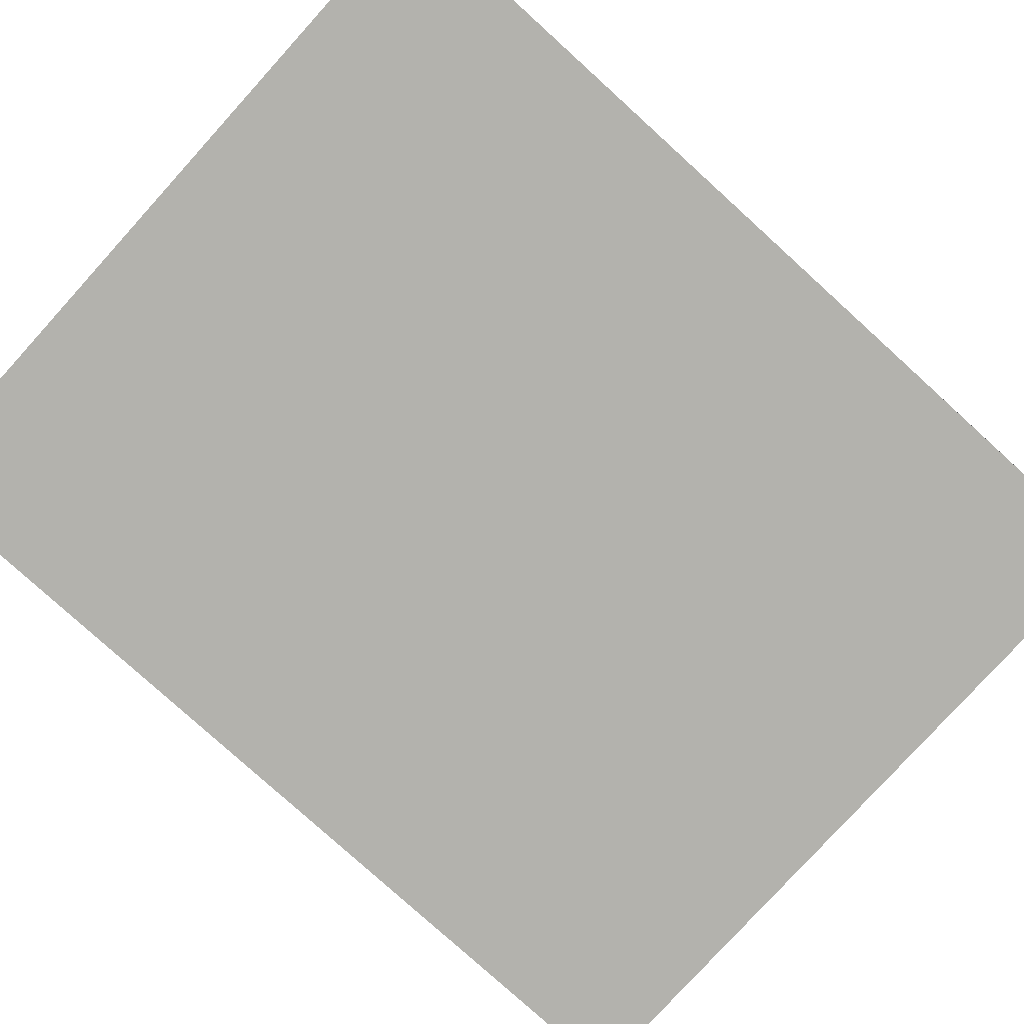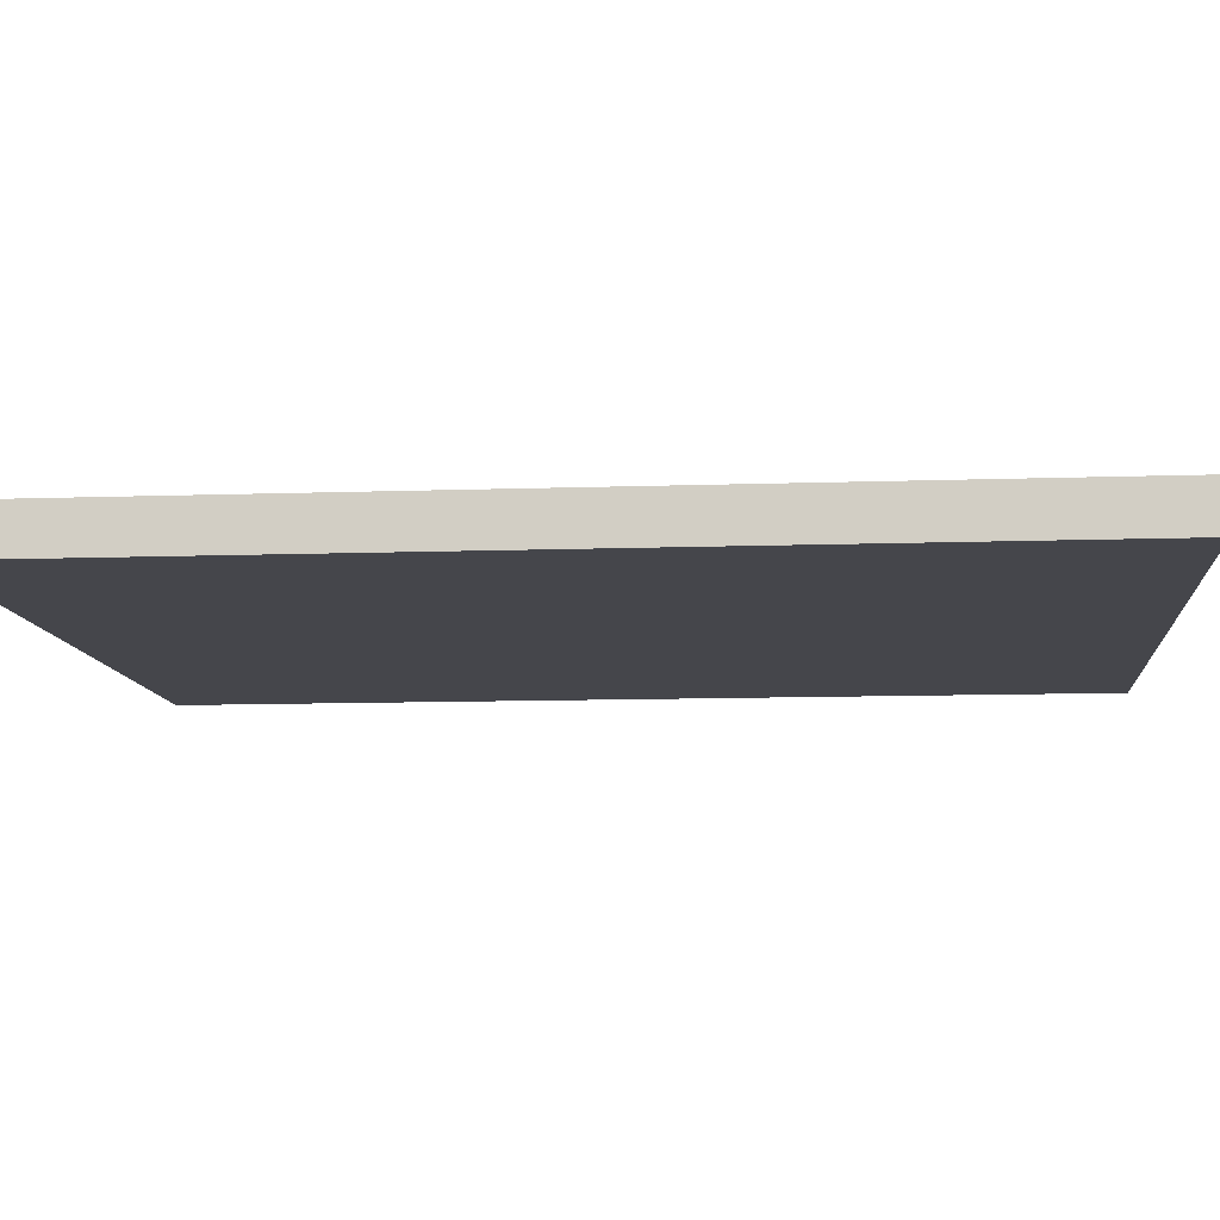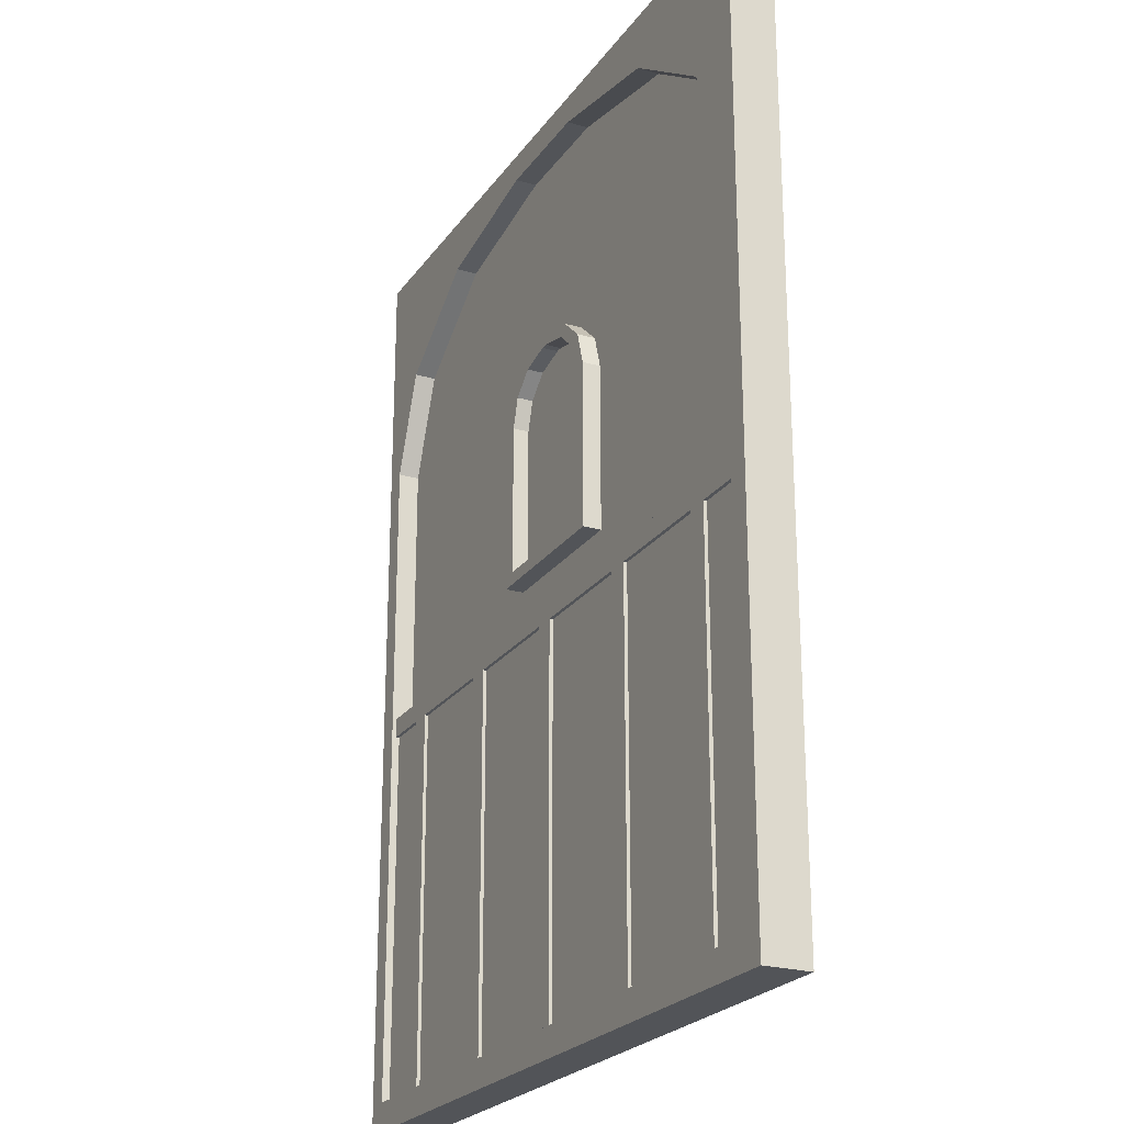
<metadata>
{"format":"obj","ext":"obj","renderer":"f3d","projection":"perspective","resolution":1024,"background":"white","views":[{"elev":-79.4,"azim":-132.2,"up":"+Z"},{"elev":-10.1,"azim":95.2,"up":"+Z"},{"elev":-23.3,"azim":63.9,"up":"+Y"}]}
</metadata>
<code>
o Cube.009_Cube.010
v 4.809 0.3883 0.16
v -4.809 0.3883 0.16
v 5.12 0 -0.16
v 5.12 12.8 -0.16
v -5.12 0 -0.16
v -5.12 12.8 -0.16
v -5.12 0 0.16
v 5.12 0 0.16
v 5.12 12.8 0.16
v -5.12 12.8 0.16
v -5.12 0 0.4538
v 5.12 0 0.4538
v 5.12 12.8 0.4538
v -5.12 12.8 0.4538
v -4.809 0.3883 0.4538
v 4.809 0.3883 0.4538
v 5.12 6.293 0.16
v 5.12 9.707 0.16
v -5.12 9.707 0.16
v -5.12 6.293 0.16
v -5.12 9.707 -0.16
v -5.12 6.293 -0.16
v 5.12 9.707 -0.16
v 5.12 6.293 -0.16
v 4.809 6.397 0.16
v 4.809 9.603 0.16
v -4.809 9.603 0.16
v -4.809 6.397 0.16
v 5.12 6.293 0.4538
v 5.12 9.707 0.4538
v -5.12 9.707 0.4538
v -5.12 6.293 0.4538
v 4.809 6.397 0.4538
v 4.809 9.603 0.4538
v -4.809 9.603 0.4538
v -4.809 6.397 0.4538
v -0.8533 0 0.16
v 0.8533 0 0.16
v 0.8533 12.8 0.16
v -0.8533 12.8 0.16
v 0.8533 0 -0.16
v -0.8533 0 -0.16
v -0.8533 12.8 -0.16
v 0.8533 12.8 -0.16
v -1.122 0.3883 0.16
v 1.122 0.3883 0.16
v 0.8016 12.41 0.16
v -0.8016 12.41 0.16
v -0.8533 0 0.4538
v 0.8533 0 0.4538
v 0.8533 12.8 0.4538
v -0.8533 12.8 0.4538
v -0.8016 0.3883 0.4538
v 0.8016 0.3883 0.4538
v 0.8016 12.41 0.4538
v -0.8016 12.41 0.4538
v -0.8533 6.293 -0.16
v 0.8533 6.293 -0.16
v -0.8533 9.707 -0.16
v 0.8533 9.707 -0.16
v 1.122 6.397 0.16
v -1.122 6.397 0.16
v 0.9329 6.566 0.4067
v -0.9329 6.566 0.4067
v 0.07495 9.603 0.16
v 1.122 8.668 0.16
v 1.55 9.603 0.16
v 0.8016 10.54 0.16
v 0.5986 9.478 0.16
v 0.9819 9.136 0.16
v -1.122 8.668 0.16
v -0.07495 9.603 0.16
v -0.8016 10.54 0.16
v -1.55 9.603 0.16
v -0.9819 9.136 0.16
v -0.5986 9.478 0.16
v 0.9329 8.646 0.4067
v 0.05003 9.434 0.4067
v 0.8121 9.048 0.4067
v 0.5006 9.326 0.4067
v -0.05003 9.434 0.4067
v -0.9329 8.646 0.4067
v -0.5006 9.326 0.4067
v -0.8121 9.048 0.4067
v 1.122 6.397 0.4067
v -1.122 6.397 0.4067
v -0.5986 9.478 0.4067
v -0.07495 9.603 0.4067
v -0.9819 9.136 0.4067
v -1.122 8.668 0.4067
v 0.9819 9.136 0.4067
v 1.122 8.668 0.4067
v 0.5986 9.478 0.4067
v 0.07495 9.603 0.4067
v 0.9329 6.566 0.1884
v -0.9329 6.566 0.1884
v -0.5006 9.326 0.1884
v -0.05003 9.434 0.1884
v -0.8121 9.048 0.1884
v -0.9329 8.646 0.1884
v 0.8121 9.048 0.1884
v 0.9329 8.646 0.1884
v 0.5006 9.326 0.1884
v 0.05003 9.434 0.1884
v 4.809 9.603 0.16
v 0.8016 12.41 0.16
v 4.272 11.01 0.16
v 2.805 12.04 0.16
v -0.8016 12.41 0.16
v -4.809 9.603 0.16
v -2.805 12.04 0.16
v -4.272 11.01 0.16
v 0.8016 12.41 0.4538
v 4.809 9.603 0.4538
v 5.12 12.8 0.4538
v 2.805 12.04 0.4538
v 4.272 11.01 0.4538
v -4.809 9.603 0.4538
v -0.8016 12.41 0.4538
v -5.12 12.8 0.4538
v -4.272 11.01 0.4538
v -2.805 12.04 0.4538
v 2.987 0 0.16
v 2.987 12.8 -0.16
v 2.966 0.3883 0.16
v 2.987 0 0.4538
v 2.805 0.3883 0.4538
v 2.987 6.293 -0.16
v 2.987 9.707 -0.16
v 2.987 12.8 0.16
v 2.987 0 -0.16
v 2.987 12.8 0.4538
v 2.966 6.397 0.16
v -2.987 12.8 0.16
v -2.987 0 -0.16
v -2.987 12.8 0.4538
v -2.966 6.397 0.16
v -2.987 0 0.16
v -2.987 12.8 -0.16
v -2.966 0.3883 0.16
v -2.987 0 0.4538
v -2.805 0.3883 0.4538
v -2.987 6.293 -0.16
v -2.987 9.707 -0.16
v -5.12 5.664 0.16
v -5.12 5.664 -0.16
v 5.12 5.664 -0.16
v -4.809 5.796 0.16
v -5.12 5.664 0.4538
v -4.809 5.796 0.4538
v 5.12 5.664 0.16
v 4.809 5.796 0.16
v 5.12 5.664 0.4538
v 4.809 5.796 0.4538
v 1.122 5.796 0.16
v -1.122 5.796 0.16
v -0.8533 5.664 -0.16
v 0.8533 5.664 -0.16
v 2.966 5.796 0.16
v 2.987 5.664 -0.16
v -2.987 5.664 -0.16
v -2.966 5.796 0.16
v 2.966 0.3883 0.3475
v 4.809 0.3883 0.3475
v -4.809 5.796 0.3475
v -4.809 0.3883 0.3475
v -2.966 0.3883 0.3475
v -1.122 0.3883 0.3475
v 1.122 0.3883 0.3475
v 1.122 5.796 0.3475
v -1.122 5.796 0.3475
v 2.966 5.796 0.3475
v -2.966 5.796 0.3475
v 4.809 5.796 0.3475
v -0.1138 0 0.16
v 0.1138 0 0.16
v 0.1138 12.8 0.16
v -0.1138 12.8 0.16
v 0.1138 0 -0.16
v -0.1138 0 -0.16
v -0.1138 12.8 -0.16
v 0.1138 12.8 -0.16
v -0.1496 0.3883 0.16
v 0.1496 0.3883 0.16
v 0.1069 12.41 0.16
v -0.1069 12.41 0.16
v -0.1138 0 0.4538
v 0.1138 0 0.4538
v 0.1138 12.8 0.4538
v -0.1138 12.8 0.4538
v -0.1069 0.3883 0.4538
v 0.1069 0.3883 0.4538
v 0.1069 12.41 0.4538
v -0.1069 12.41 0.4538
v -0.1138 6.293 -0.16
v 0.1138 6.293 -0.16
v -0.1138 9.707 -0.16
v 0.1138 9.707 -0.16
v 0.1496 6.397 0.16
v -0.1496 6.397 0.16
v 0.1496 6.397 0.4067
v -0.1496 6.397 0.4067
v 0.1244 6.566 0.4067
v -0.1244 6.566 0.4067
v 0.1244 6.566 0.1884
v -0.1244 6.566 0.1884
v -0.1138 5.664 -0.16
v 0.1138 5.664 -0.16
v 0.1496 5.796 0.16
v -0.1496 5.796 0.16
v -0.1496 0.3883 0.3475
v 0.1496 0.3883 0.3475
v 0.1496 5.796 0.3475
v -0.1496 5.796 0.3475
v 2.115 12.8 0.16
v 1.759 12.8 0.16
v 2.115 0 -0.16
v 1.759 0 -0.16
v 2.115 12.8 0.4538
v 1.759 12.8 0.4538
v 2.152 6.397 0.16
v 1.845 6.397 0.16
v 1.759 0 0.16
v 2.115 0 0.16
v 1.759 12.8 -0.16
v 2.115 12.8 -0.16
v 1.845 0.3883 0.16
v 2.152 0.3883 0.16
v 1.759 0 0.4538
v 2.115 0 0.4538
v 1.712 0.3883 0.4538
v 2.046 0.3883 0.4538
v 1.759 6.293 -0.16
v 2.115 6.293 -0.16
v 1.759 9.707 -0.16
v 2.115 9.707 -0.16
v 1.759 5.664 -0.16
v 2.115 5.664 -0.16
v 2.152 5.796 0.16
v 1.845 5.796 0.16
v 1.845 0.3883 0.3475
v 2.152 0.3883 0.3475
v 2.152 5.796 0.3475
v 1.845 5.796 0.3475
v 3.84 0 0.16
v 4.195 0 0.16
v 3.84 12.8 -0.16
v 4.195 12.8 -0.16
v 3.781 0.3883 0.16
v 4.088 0.3883 0.16
v 3.84 0 0.4538
v 4.195 0 0.4538
v 3.728 0.3883 0.4538
v 4.062 0.3883 0.4538
v 3.84 6.293 -0.16
v 4.195 6.293 -0.16
v 3.84 9.707 -0.16
v 4.195 9.707 -0.16
v 4.195 12.8 0.16
v 3.84 12.8 0.16
v 4.195 0 -0.16
v 3.84 0 -0.16
v 4.195 12.8 0.4538
v 3.84 12.8 0.4538
v 4.088 6.397 0.16
v 3.781 6.397 0.16
v 4.088 5.796 0.16
v 3.781 5.796 0.16
v 3.84 5.664 -0.16
v 4.195 5.664 -0.16
v 3.781 0.3883 0.3475
v 4.088 0.3883 0.3475
v 4.088 5.796 0.3475
v 3.781 5.796 0.3475
v -2.115 0 0.16
v -1.759 0 0.16
v -2.115 12.8 -0.16
v -1.759 12.8 -0.16
v -2.152 0.3883 0.16
v -1.845 0.3883 0.16
v -2.115 0 0.4538
v -1.759 0 0.4538
v -2.046 0.3883 0.4538
v -1.712 0.3883 0.4538
v -2.115 6.293 -0.16
v -1.759 6.293 -0.16
v -2.115 9.707 -0.16
v -1.759 9.707 -0.16
v -1.759 12.8 0.16
v -2.115 12.8 0.16
v -1.759 0 -0.16
v -2.115 0 -0.16
v -1.759 12.8 0.4538
v -2.115 12.8 0.4538
v -1.845 6.397 0.16
v -2.152 6.397 0.16
v -1.845 5.796 0.16
v -2.152 5.796 0.16
v -2.115 5.664 -0.16
v -1.759 5.664 -0.16
v -2.152 0.3883 0.3475
v -1.845 0.3883 0.3475
v -1.845 5.796 0.3475
v -2.152 5.796 0.3475
v -3.84 12.8 0.16
v -4.195 12.8 0.16
v -3.84 0 -0.16
v -4.195 0 -0.16
v -3.84 12.8 0.4538
v -4.195 12.8 0.4538
v -3.781 6.397 0.16
v -4.088 6.397 0.16
v -4.195 0 0.16
v -3.84 0 0.16
v -4.195 12.8 -0.16
v -3.84 12.8 -0.16
v -4.088 0.3883 0.16
v -3.781 0.3883 0.16
v -4.195 0 0.4538
v -3.84 0 0.4538
v -4.062 0.3883 0.4538
v -3.728 0.3883 0.4538
v -4.195 6.293 -0.16
v -3.84 6.293 -0.16
v -4.195 9.707 -0.16
v -3.84 9.707 -0.16
v -4.195 5.664 -0.16
v -3.84 5.664 -0.16
v -3.781 5.796 0.16
v -4.088 5.796 0.16
v -4.088 0.3883 0.3475
v -3.781 0.3883 0.3475
v -3.781 5.796 0.3475
v -4.088 5.796 0.3475
v -5.12 5.381 0.16
v -5.12 5.381 -0.16
v 5.12 5.381 -0.16
v -4.809 5.526 0.16
v -5.12 5.381 0.4538
v -4.809 5.526 0.4538
v -0.8533 5.381 -0.16
v 0.8533 5.381 -0.16
v 2.987 5.381 -0.16
v -2.987 5.381 -0.16
v 5.12 5.381 0.16
v 4.809 5.526 0.16
v 5.12 5.381 0.4538
v 4.809 5.526 0.4538
v -4.809 5.526 0.3475
v 1.122 5.526 0.3475
v -1.122 5.526 0.3475
v 2.966 5.526 0.3475
v -2.966 5.526 0.3475
v 4.809 5.526 0.3475
v 0.1496 5.526 0.3475
v -0.1496 5.526 0.3475
v -0.1138 5.381 -0.16
v 0.1138 5.381 -0.16
v 2.152 5.526 0.3475
v 1.845 5.526 0.3475
v 1.759 5.381 -0.16
v 2.115 5.381 -0.16
v 4.088 5.526 0.3475
v 3.781 5.526 0.3475
v 3.84 5.381 -0.16
v 4.195 5.381 -0.16
v -1.845 5.526 0.3475
v -2.152 5.526 0.3475
v -2.115 5.381 -0.16
v -1.759 5.381 -0.16
v -3.781 5.526 0.3475
v -4.088 5.526 0.3475
v -4.195 5.381 -0.16
v -3.84 5.381 -0.16
v 4.809 5.526 0.3942
v 4.809 5.796 0.3942
v -2.152 5.796 0.3942
v -2.966 5.796 0.3942
v 3.781 5.796 0.3942
v 2.966 5.796 0.3942
v -0.1496 5.796 0.3942
v -1.122 5.796 0.3942
v 1.845 5.796 0.3942
v 1.122 5.796 0.3942
v -4.088 5.796 0.3942
v -4.809 5.796 0.3942
v -0.1496 0.3883 0.3942
v 0.1496 0.3883 0.3942
v 0.1496 5.796 0.3942
v 0.1496 5.526 0.3942
v -0.1496 5.526 0.3942
v 1.845 0.3883 0.3942
v 2.152 0.3883 0.3942
v 2.152 5.796 0.3942
v 2.152 5.526 0.3942
v 1.845 5.526 0.3942
v 3.781 0.3883 0.3942
v 4.088 0.3883 0.3942
v 4.088 5.796 0.3942
v 4.088 5.526 0.3942
v 3.781 5.526 0.3942
v -2.152 0.3883 0.3942
v -1.845 0.3883 0.3942
v -1.845 5.796 0.3942
v -1.845 5.526 0.3942
v -2.152 5.526 0.3942
v -4.088 0.3883 0.3942
v -3.781 0.3883 0.3942
v -3.781 5.796 0.3942
v -3.781 5.526 0.3942
v -4.088 5.526 0.3942
v -4.809 5.526 0.3942
v 1.122 5.526 0.3942
v -1.122 5.526 0.3942
v 2.966 5.526 0.3942
v -2.966 5.526 0.3942
f 78 81 98 104
f 19 10 6 21
f 258 248 4 23
f 23 4 9 18
f 246 261 3 8
f 248 259 9 4
f 18 9 13 30
f 317 2 15 321
f 335 7 11 339
f 109 48 56 119
f 321 15 11 319
f 348 16 12 347
f 120 119 56 52 293 294 136 309 310 14
f 74 73 48 109 111 112 110 27
f 346 1 16 348
f 306 10 14 310
f 246 8 12 252
f 47 106 113 55
f 26 25 33 34
f 148 28 36 150
f 28 27 35 36
f 150 36 32 149
f 36 35 31 32
f 55 113 115 13 263 264 132 219 220 51
f 34 33 29 30
f 10 19 31 14
f 19 20 32 31
f 151 17 29 153
f 17 18 30 29
f 147 24 17 151
f 24 23 18 17
f 270 256 24 147
f 256 258 23 24
f 145 20 22 146
f 20 19 21 22
f 330 312 28 148
f 71 62 86 90
f 65 68 47 185 186 48 73 72
f 115 114 34 30 13
f 240 222 61 155
f 210 200 62 156
f 286 288 59 57
f 196 198 60 58
f 300 286 57 157
f 208 196 58 158
f 276 37 49 282
f 176 38 50 188
f 216 39 51 220
f 178 40 52 190
f 35 118 120 14 31
f 193 55 51 189
f 231 54 50 229
f 191 53 49 187
f 27 110 118 35
f 185 47 55 193
f 227 46 54 231
f 183 45 53 191
f 278 289 40 43
f 182 177 39 44
f 276 291 42 37
f 176 179 41 38
f 288 278 43 59
f 198 182 44 60
f 65 72 88 94
f 61 66 92 85
f 25 26 67 66 61 222 221 133 266 265
f 199 61 85 201
f 62 71 74 27 28 312 311 137 296 295
f 65 69 70 66 67 68
f 71 75 76 72 73 74
f 88 72 76 87
f 87 76 75 89
f 89 75 71 90
f 92 66 70 91
f 91 70 69 93
f 93 69 65 94
f 105 26 34 114
f 204 64 86 202
f 83 81 88 87
f 84 83 87 89
f 82 84 89 90
f 79 77 92 91
f 80 79 91 93
f 78 80 93 94
f 81 78 94 88
f 77 63 85 92
f 64 82 90 86
f 95 102 101 103 104 98 97 99 100 96 206 205
f 77 79 101 102
f 81 83 97 98
f 63 77 102 95
f 79 80 103 101
f 83 84 99 97
f 82 64 96 100
f 80 78 104 103
f 84 82 100 99
f 203 63 95 205
f 113 116 115
f 116 117 115
f 117 114 115
f 118 121 120
f 121 122 120
f 122 119 120
f 118 110 112 121
f 121 112 111 122
f 122 111 109 119
f 105 114 117 107
f 107 117 116 108
f 108 116 113 106
f 26 105 107 108 106 47 68 67
f 249 125 127 253
f 253 127 126 251
f 260 130 132 264
f 268 266 133 159
f 234 236 129 128
f 238 234 128 160
f 224 123 126 230
f 226 215 130 124
f 224 217 131 123
f 236 226 124 129
f 326 316 139 144
f 314 307 135 138
f 316 305 134 139
f 314 138 141 320
f 328 324 143 161
f 324 326 144 143
f 298 296 137 162
f 290 134 136 294
f 283 142 141 281
f 279 140 142 283
f 298 162 173 304
f 374 328 161 344
f 362 238 160 343
f 228 125 163 242
f 358 208 158 342
f 370 300 157 341
f 268 159 172 274
f 346 152 174 354
f 210 156 171 214
f 335 145 146 336
f 366 270 147 337
f 337 147 151 345
f 345 151 153 347
f 340 150 149 339
f 338 148 150 340
f 25 152 154 33
f 33 154 153 29
f 20 145 149 32
f 331 332 408 407
f 211 212 388 387
f 350 360 396 413
f 349 372 411 412
f 303 304 377 404
f 240 155 170 244
f 280 45 168 302
f 250 1 164 272
f 318 140 167 332
f 330 148 165 334
f 184 46 169 212
f 338 2 166 349
f 45 183 211 168
f 183 184 212 211
f 367 351 414 405
f 364 271 397 401
f 155 209 213 170
f 209 210 214 213
f 341 157 207 357
f 357 207 208 358
f 64 204 206 96
f 204 203 205 206
f 63 203 201 85
f 203 204 202 201
f 62 200 202 86
f 200 199 201 202
f 59 43 181 197
f 197 181 182 198
f 37 42 180 175
f 175 180 179 176
f 43 40 178 181
f 181 178 177 182
f 46 184 192 54
f 184 183 191 192
f 48 186 194 56
f 186 185 193 194
f 54 192 188 50
f 192 191 187 188
f 56 194 190 52
f 194 193 189 190
f 39 177 189 51
f 177 178 190 189
f 37 175 187 49
f 175 176 188 187
f 157 57 195 207
f 207 195 196 208
f 57 59 197 195
f 195 197 198 196
f 155 61 199 209
f 209 199 200 210
f 159 239 243 172
f 239 240 244 243
f 171 303 404 382
f 272 363 400 398
f 46 227 241 169
f 227 228 242 241
f 342 158 237 361
f 361 237 238 362
f 60 44 225 235
f 235 225 226 236
f 38 41 218 223
f 223 218 217 224
f 44 39 216 225
f 225 216 215 226
f 38 223 229 50
f 223 224 230 229
f 158 58 233 237
f 237 233 234 238
f 58 60 235 233
f 233 235 236 234
f 125 228 232 127
f 228 227 231 232
f 127 232 230 126
f 232 231 229 230
f 130 215 219 132
f 215 216 220 219
f 159 133 221 239
f 239 221 222 240
f 125 249 271 163
f 249 250 272 271
f 355 350 413 390
f 301 302 403 402
f 343 160 269 365
f 365 269 270 366
f 152 267 273 174
f 267 268 274 273
f 152 25 265 267
f 267 265 266 268
f 9 259 263 13
f 259 260 264 263
f 16 254 252 12
f 254 253 251 252
f 1 250 254 16
f 250 249 253 254
f 128 129 257 255
f 255 257 258 256
f 160 128 255 269
f 269 255 256 270
f 123 245 251 126
f 245 246 252 251
f 124 130 260 247
f 247 260 259 248
f 123 131 262 245
f 245 262 261 246
f 129 124 247 257
f 257 247 248 258
f 140 279 301 167
f 279 280 302 301
f 372 331 407 411
f 332 371 410 408
f 344 161 299 369
f 369 299 300 370
f 156 297 303 171
f 297 298 304 303
f 45 280 284 53
f 280 279 283 284
f 53 284 282 49
f 284 283 281 282
f 40 289 293 52
f 289 290 294 293
f 156 62 295 297
f 297 295 296 298
f 144 139 277 287
f 287 277 278 288
f 138 135 292 275
f 275 292 291 276
f 139 134 290 277
f 277 290 289 278
f 138 275 281 141
f 275 276 282 281
f 161 143 285 299
f 299 285 286 300
f 143 144 287 285
f 285 287 288 286
f 162 329 333 173
f 329 330 334 333
f 2 317 331 166
f 317 318 332 331
f 371 353 416 410
f 334 165 386 385
f 336 146 327 373
f 373 327 328 374
f 22 21 325 323
f 323 325 326 324
f 146 22 323 327
f 327 323 324 328
f 7 313 319 11
f 313 314 320 319
f 6 10 306 315
f 315 306 305 316
f 7 5 308 313
f 313 308 307 314
f 21 6 315 325
f 325 315 316 326
f 162 137 311 329
f 329 311 312 330
f 134 305 309 136
f 305 306 310 309
f 142 322 320 141
f 322 321 319 320
f 140 318 322 142
f 318 317 321 322
f 308 373 374 307
f 5 336 373 308
f 273 274 379 399
f 167 353 371 332
f 292 369 370 291
f 135 344 369 292
f 360 241 392 396
f 168 351 367 302
f 262 365 366 261
f 131 343 365 262
f 244 170 384 383
f 164 354 363 272
f 218 361 362 217
f 41 342 361 218
f 174 273 399 376
f 163 352 359 242
f 180 357 358 179
f 42 341 357 180
f 359 352 415 395
f 169 350 355 212
f 148 338 349 165
f 331 372 349 166
f 241 360 350 169
f 211 356 351 168
f 271 364 352 163
f 301 368 353 167
f 2 338 340 15
f 15 340 339 11
f 8 345 347 12
f 3 337 345 8
f 261 366 337 3
f 7 335 336 5
f 1 346 354 164
f 291 370 341 42
f 179 358 342 41
f 217 362 343 131
f 307 374 344 135
f 152 346 348 154
f 154 348 347 153
f 145 335 339 149
f 406 377 378 416
f 401 379 380 415
f 391 381 382 414
f 396 383 384 413
f 411 385 386 412
f 413 384 389 390
f 390 389 381 391
f 415 380 394 395
f 395 394 383 396
f 375 376 399 400
f 400 399 379 401
f 414 382 404 405
f 405 404 377 406
f 416 378 409 410
f 410 409 385 411
f 408 410 411 407
f 403 405 406 402
f 398 400 401 397
f 393 395 396 392
f 388 390 391 387
f 351 356 391 414
f 241 242 393 392
f 170 213 389 384
f 302 367 405 403
f 173 333 409 378
f 352 364 401 415
f 172 243 394 380
f 213 214 381 389
f 363 354 375 400
f 368 301 402 406
f 354 174 376 375
f 333 334 385 409
f 353 368 406 416
f 243 244 383 394
f 304 173 378 377
f 274 172 380 379
f 212 355 390 388
f 271 272 398 397
f 165 349 412 386
f 214 171 382 381
f 242 359 395 393
f 356 211 387 391

</code>
